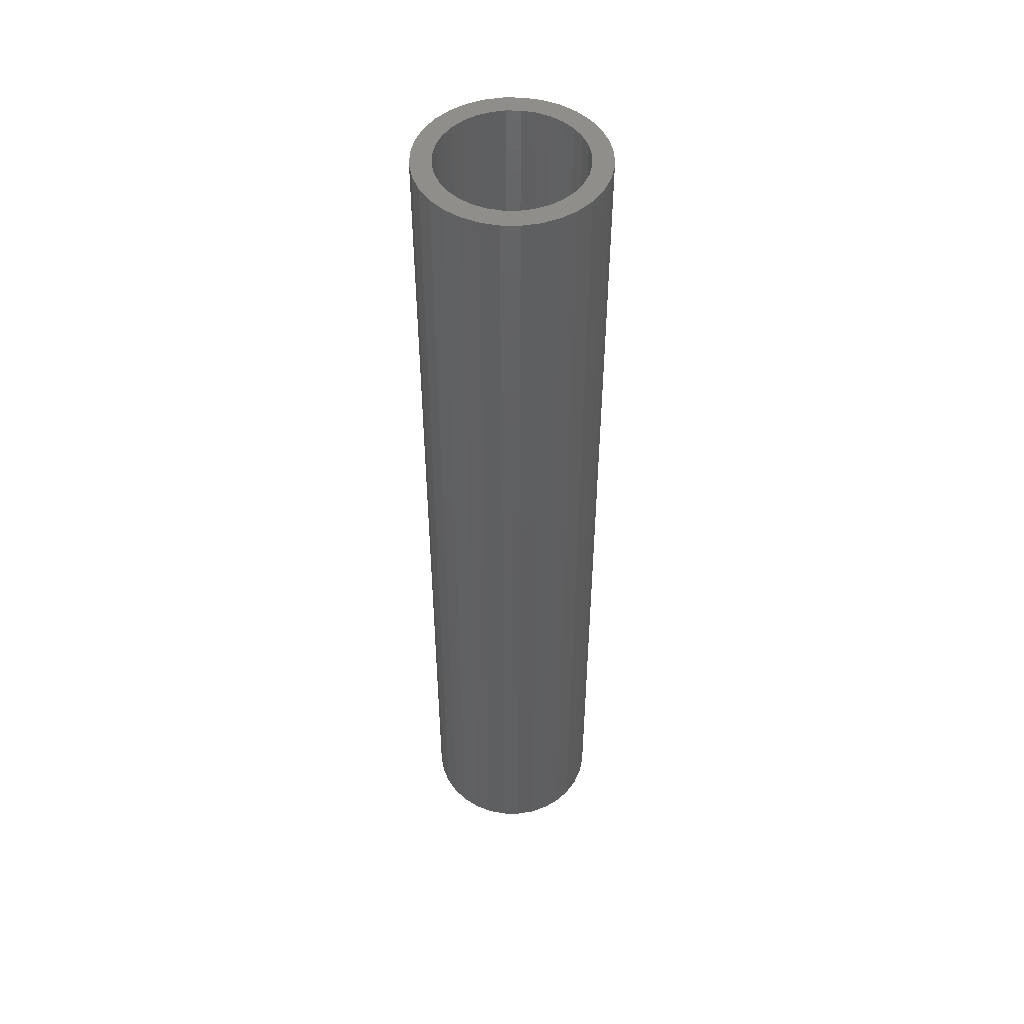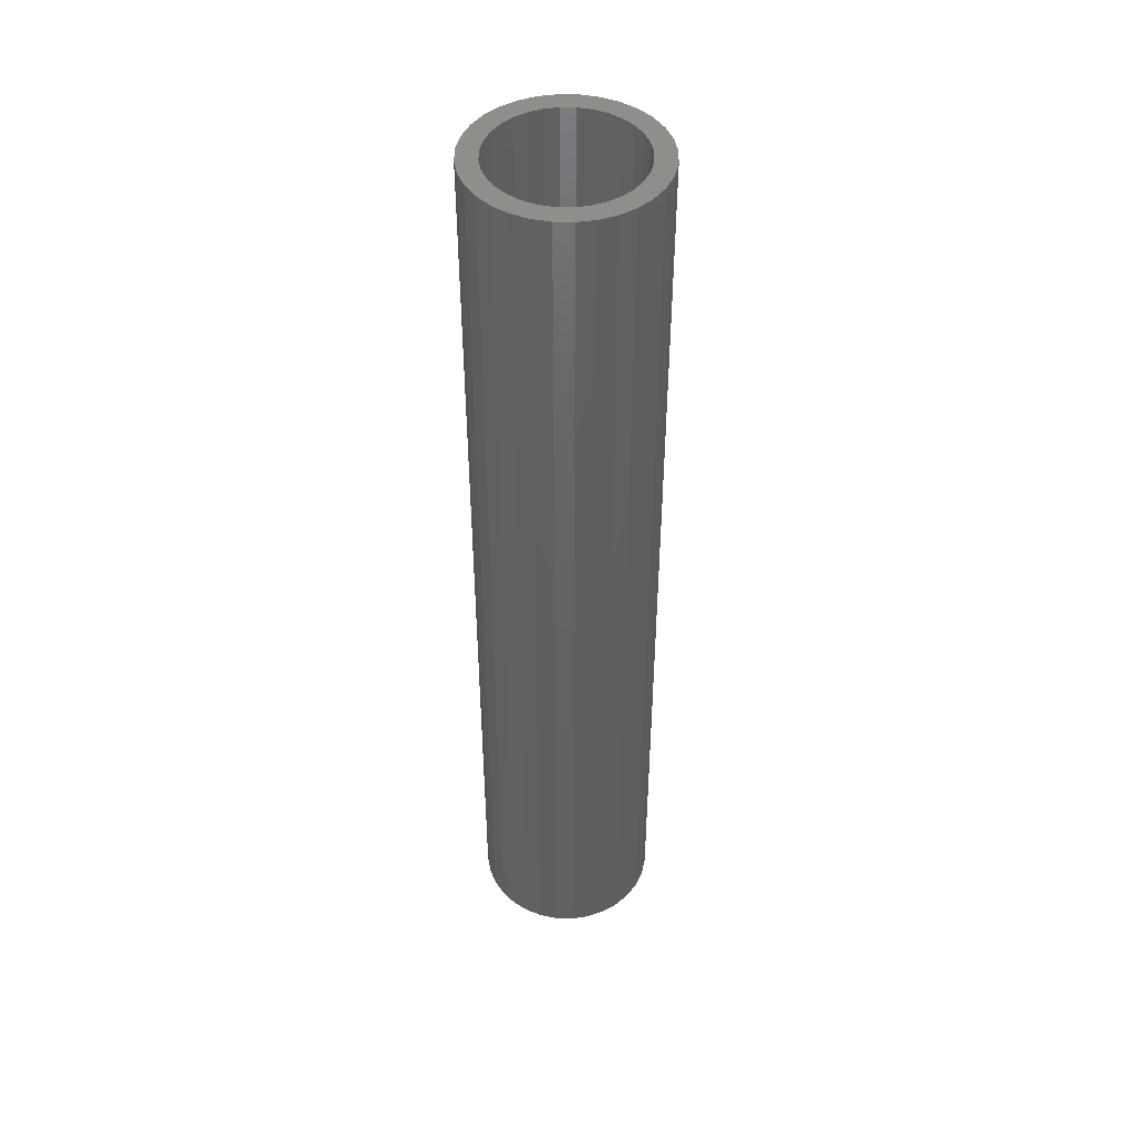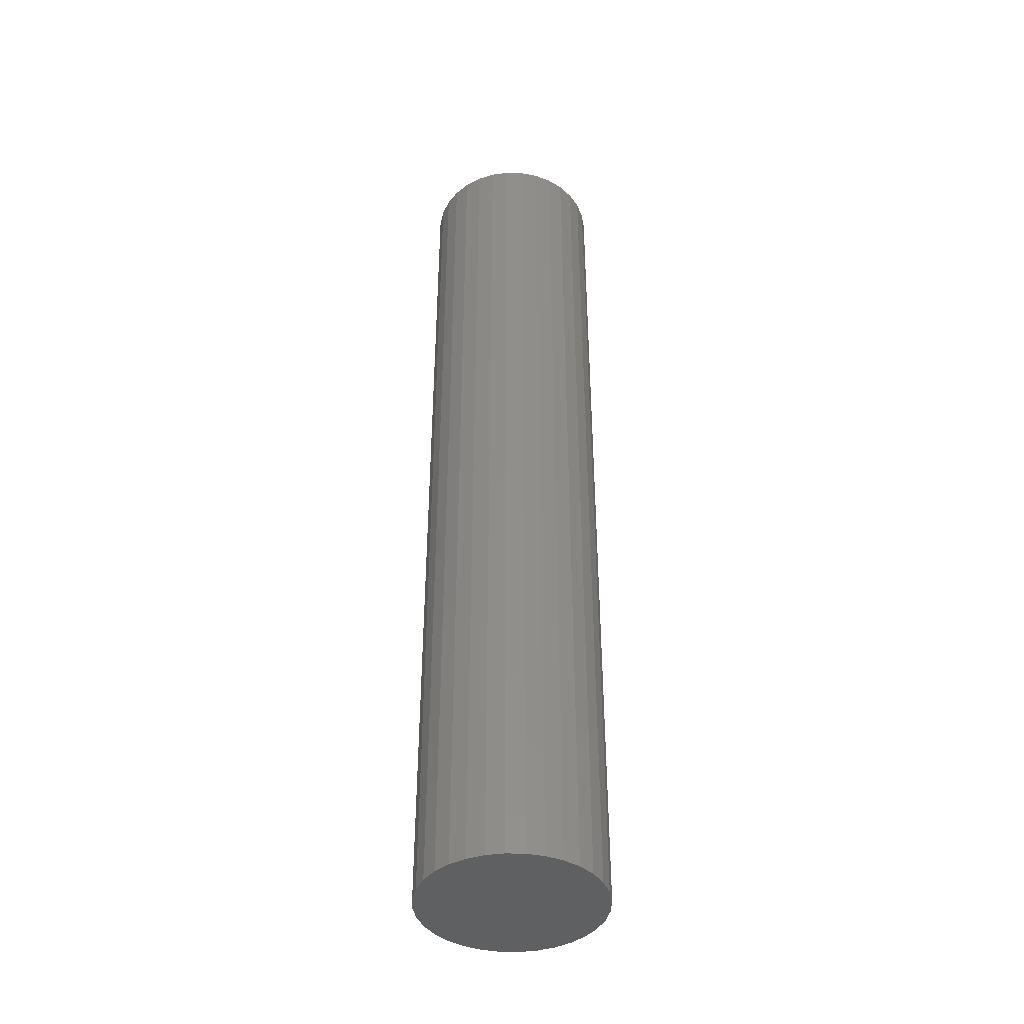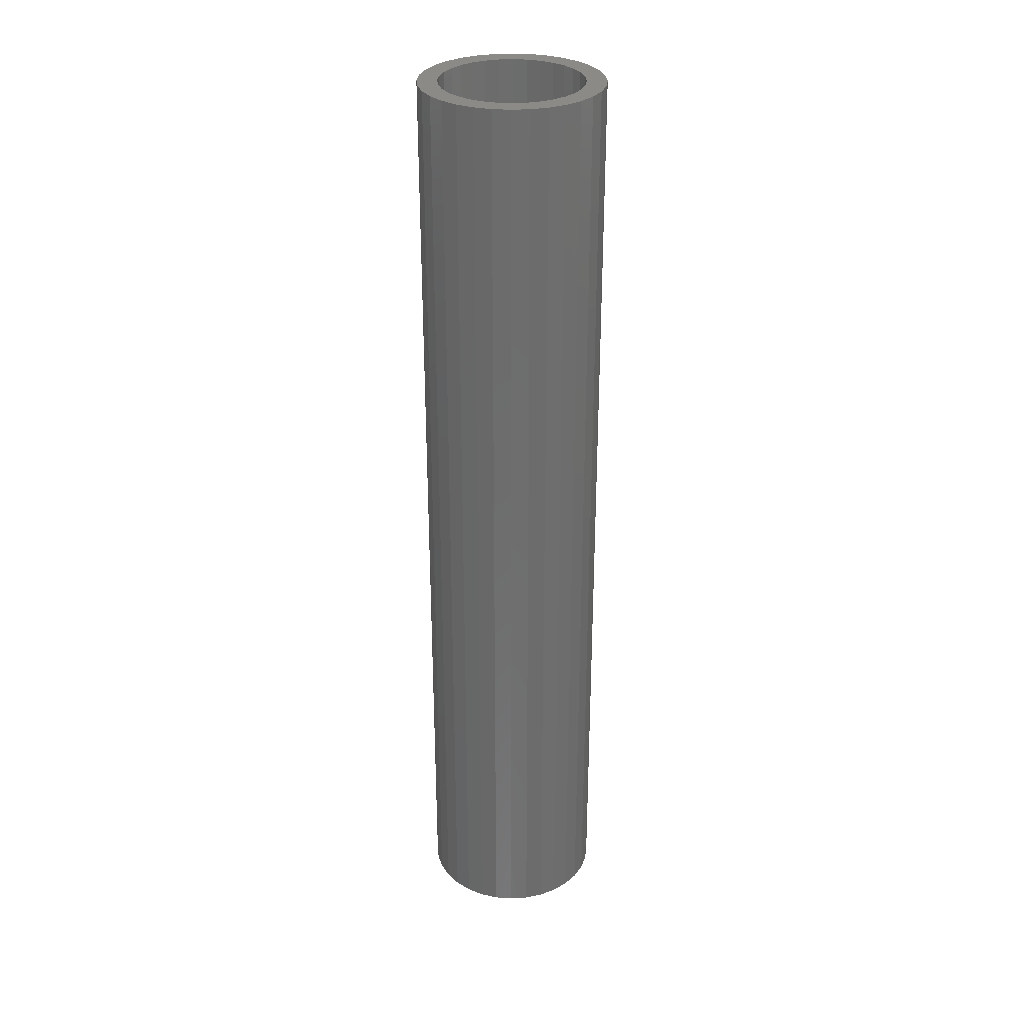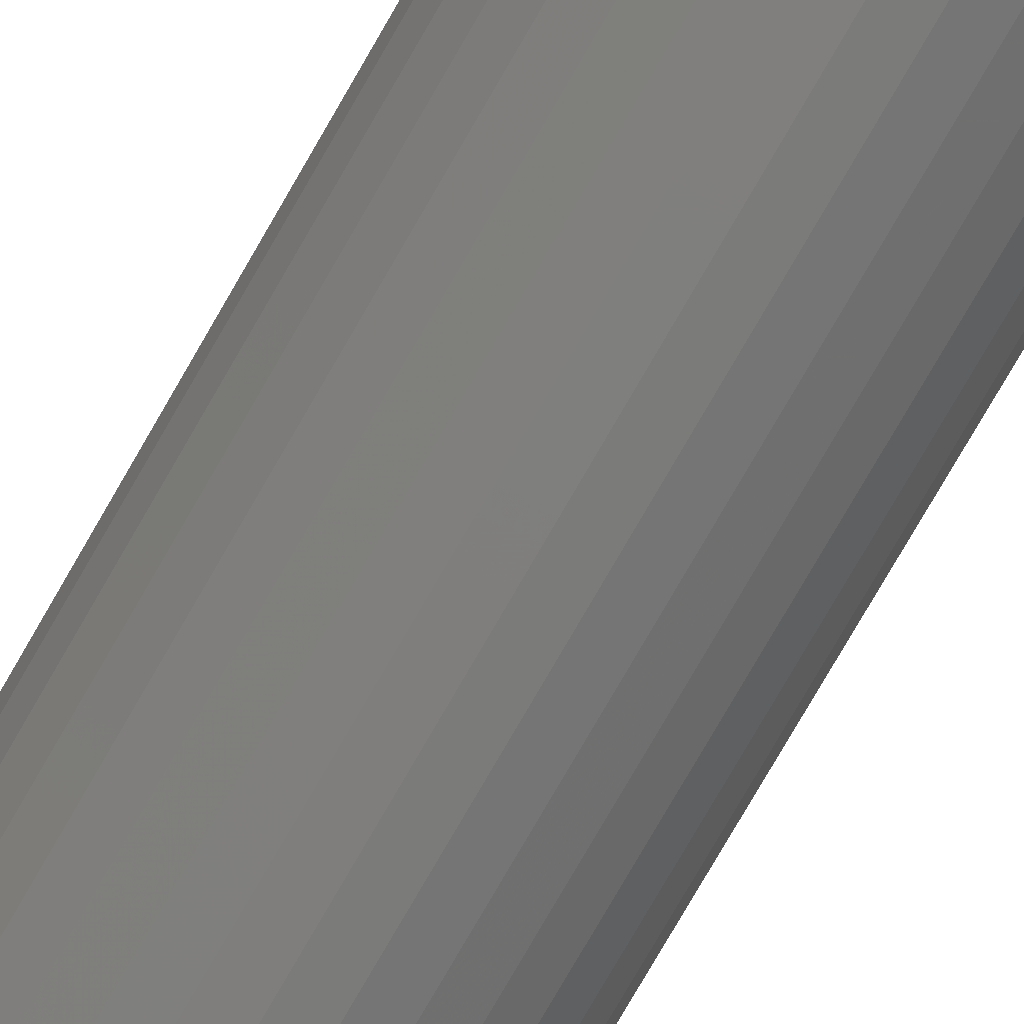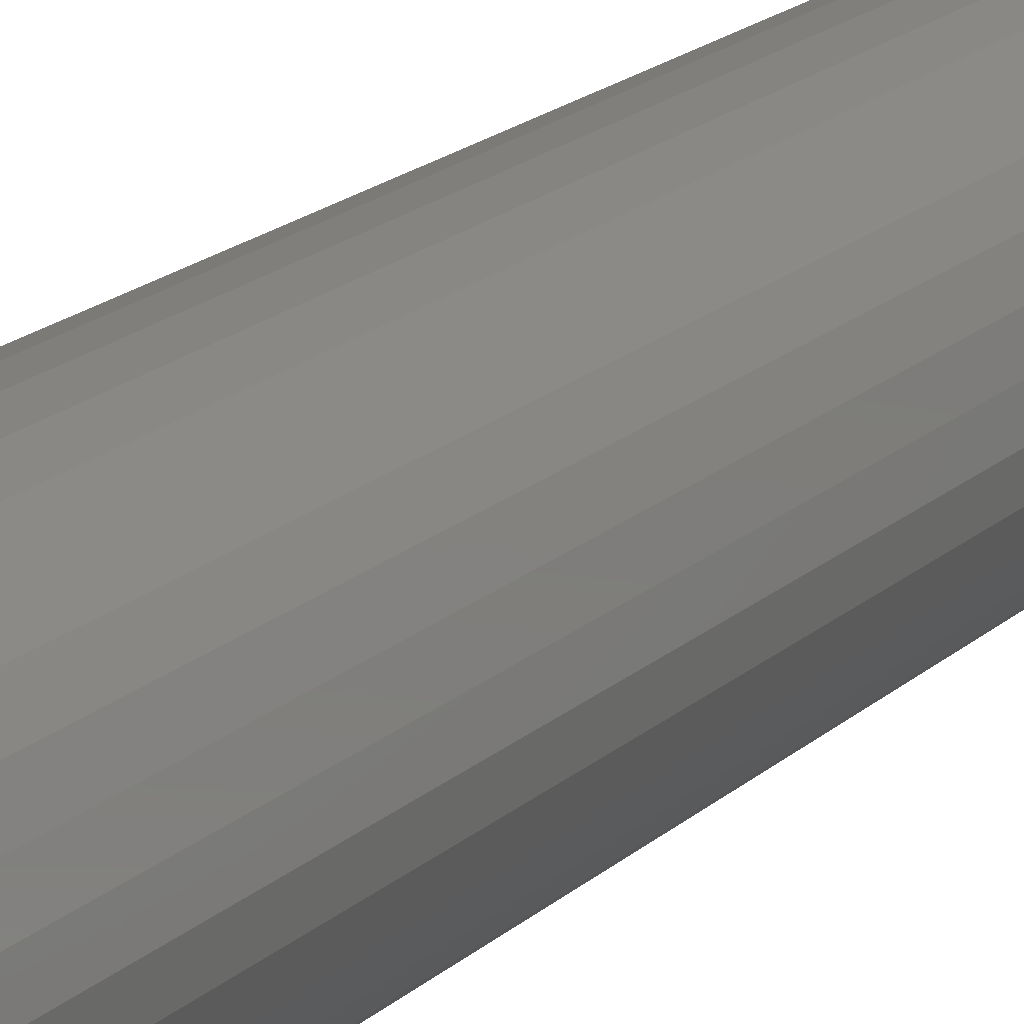
<metadata>
{"format":"stl","ext":"stl","renderer":"f3d","projection":"perspective","resolution":1024,"background":"white","views":[{"elev":49.1,"azim":-4.7,"up":"+Z"},{"elev":45.8,"azim":-26.8,"up":"+Z"},{"elev":-41.4,"azim":-29.9,"up":"+Z"},{"elev":30.4,"azim":101.8,"up":"+Z"},{"elev":-76.8,"azim":-29.9,"up":"+Y"},{"elev":16.1,"azim":28.0,"up":"+Y"}]}
</metadata>
<code>
# stl→obj: 128 verts, 252 faces
v -0.03058 0.04663 0.75
v -0.02089 0.05182 0.75
v -0.05013 0.05071 0.75
v -0.05905 0.03984 0.75
v -0.03908 0.03966 0.75
v -0.04606 0.03116 0.75
v -0.06568 0.02744 0.75
v -0.05124 0.02146 0.75
v -0.06976 0.01399 0.75
v -0.05443 0.01094 0.75
v -0.05124 -0.02146 0.75
v -0.05443 -0.01094 0.75
v -0.06976 -0.01399 0.75
v -0.06568 -0.02744 0.75
v -0.04606 -0.03116 0.75
v -0.05905 -0.03984 0.75
v -0.03908 -0.03966 0.75
v -0.03058 -0.04663 0.75
v -0.05013 -0.05071 0.75
v -0.02089 -0.05182 0.75
v 0.04042 0.05963 0.75
v 0.01152 0.05501 0.75
v 0.02204 0.05182 0.75
v 0.05128 0.05071 0.75
v 0.03174 0.04663 0.75
v 0.04023 0.03966 0.75
v 0.0602 0.03984 0.75
v 0.04721 0.03116 0.75
v 0.06683 0.02744 0.75
v 0.05239 0.02146 0.75
v 0.07091 0.01399 0.75
v 0.05558 0.01094 0.75
v 0.05666 2.171e-17 0.75
v 0.07091 -0.01399 0.75
v 0.05558 -0.01094 0.75
v 0.05239 -0.02146 0.75
v 0.06683 -0.02744 0.75
v 0.04721 -0.03116 0.75
v 0.0602 -0.03984 0.75
v 0.04023 -0.03966 0.75
v 0.03174 -0.04663 0.75
v 0.05128 -0.05071 0.75
v 0.02204 -0.05182 0.75
v 0.04042 -0.05963 0.75
v 0.01152 -0.05501 0.75
v 0.07229 0 0.75
v -0.07113 8.782e-18 0.75
v -0.05551 6.868e-18 0.75
v -0.03926 0.05963 0.75
v -0.01037 0.05501 0.75
v 0.0005757 0.05609 0.75
v -0.02687 0.06625 0.75
v -0.03926 -0.05963 0.75
v -0.02687 -0.06625 0.75
v 0.0005757 -0.05609 0.75
v -0.01037 -0.05501 0.75
v 0.02802 0.06625 0.75
v 0.01457 0.07033 0.75
v 0.0005757 0.07171 0.75
v -0.01341 0.07033 0.75
v -0.01341 -0.07033 0.75
v 0.0005757 -0.07171 0.75
v 0.01457 -0.07033 0.75
v 0.02802 -0.06625 0.75
v 0.0005757 -0.05609 0.01562
v 0.01152 -0.05501 0.01562
v 0.02204 -0.05182 0.01562
v 0.03174 -0.04663 0.01562
v 0.04023 -0.03966 0.01562
v 0.04721 -0.03116 0.01562
v 0.05239 -0.02146 0.01562
v 0.05558 -0.01094 0.01562
v 0.05666 -1.374e-17 0.01562
v -0.01037 -0.05501 0.01562
v -0.02089 -0.05182 0.01562
v -0.03058 -0.04663 0.01562
v -0.03908 -0.03966 0.01562
v -0.04606 -0.03116 0.01562
v -0.05124 -0.02146 0.01562
v -0.05443 -0.01094 0.01562
v -0.05551 6.868e-18 0.01562
v 0.0005757 0.05609 0.01562
v -0.01037 0.05501 0.01562
v -0.02089 0.05182 0.01562
v -0.03058 0.04663 0.01562
v -0.03908 0.03966 0.01562
v -0.04606 0.03116 0.01562
v -0.05124 0.02146 0.01562
v -0.05443 0.01094 0.01562
v 0.01152 0.05501 0.01562
v 0.02204 0.05182 0.01562
v 0.03174 0.04663 0.01562
v 0.04023 0.03966 0.01562
v 0.04721 0.03116 0.01562
v 0.05239 0.02146 0.01562
v 0.05558 0.01094 0.01562
v 0.0005757 0.07171 0
v 0.01457 0.07033 0
v -0.01341 0.07033 0
v -0.02687 0.06625 0
v 0.02802 0.06625 0
v -0.03926 0.05963 0
v 0.04042 0.05963 0
v -0.05013 0.05071 0
v 0.05128 0.05071 0
v -0.05905 0.03984 0
v 0.0602 0.03984 0
v 0.05128 -0.05071 0
v -0.05013 -0.05071 0
v 0.0602 -0.03984 0
v -0.03926 -0.05963 0
v 0.04042 -0.05963 0
v -0.02687 -0.06625 0
v 0.02802 -0.06625 0
v -0.01341 -0.07033 0
v 0.01457 -0.07033 0
v 0.0005757 -0.07171 0
v -0.05905 -0.03984 0
v -0.06568 -0.02744 0
v 0.06683 -0.02744 0
v -0.06976 -0.01399 0
v 0.07091 -0.01399 0
v -0.07113 8.782e-18 0
v 0.07229 0 0
v -0.06976 0.01399 0
v 0.07091 0.01399 0
v -0.06568 0.02744 0
v 0.06683 0.02744 0
f 1 2 3
f 3 4 1
f 1 4 5
f 6 5 4
f 4 7 6
f 8 6 7
f 7 9 8
f 8 9 10
f 11 12 13
f 13 14 11
f 11 14 15
f 15 14 16
f 15 16 17
f 18 17 16
f 16 19 18
f 18 19 20
f 21 22 23
f 21 23 24
f 24 23 25
f 24 25 26
f 24 26 27
f 27 26 28
f 27 28 29
f 29 28 30
f 29 30 31
f 30 32 31
f 33 31 32
f 34 35 36
f 34 36 37
f 36 38 37
f 39 37 38
f 39 38 40
f 39 40 41
f 39 41 42
f 41 43 42
f 44 42 43
f 44 43 45
f 46 31 33
f 46 33 35
f 46 35 34
f 47 13 12
f 47 12 48
f 47 48 10
f 47 10 9
f 49 3 2
f 49 2 50
f 49 50 51
f 49 51 52
f 53 54 55
f 53 55 56
f 53 56 20
f 53 20 19
f 51 22 21
f 51 21 57
f 51 57 58
f 51 58 59
f 51 59 60
f 51 60 52
f 55 54 61
f 55 61 62
f 55 62 63
f 55 63 64
f 55 64 44
f 55 44 45
f 65 45 66
f 66 45 43
f 66 43 67
f 67 43 41
f 67 41 68
f 68 41 40
f 68 40 69
f 69 40 38
f 69 38 70
f 70 38 36
f 70 36 71
f 71 36 35
f 71 35 72
f 72 35 33
f 72 33 73
f 45 65 55
f 55 65 74
f 55 74 56
f 56 74 75
f 56 75 20
f 20 75 76
f 20 76 18
f 18 76 77
f 18 77 17
f 17 77 78
f 17 78 15
f 15 78 79
f 15 79 11
f 11 79 80
f 11 80 12
f 12 80 81
f 12 81 48
f 82 50 83
f 83 50 2
f 83 2 84
f 84 2 1
f 84 1 85
f 85 1 5
f 85 5 86
f 86 5 6
f 86 6 87
f 87 6 8
f 87 8 88
f 88 8 10
f 88 10 89
f 89 10 48
f 89 48 81
f 50 82 51
f 51 82 90
f 51 90 22
f 22 90 91
f 22 91 23
f 23 91 92
f 23 92 25
f 25 92 93
f 25 93 26
f 26 93 94
f 26 94 28
f 28 94 95
f 28 95 30
f 30 95 96
f 30 96 32
f 32 96 73
f 32 73 33
f 83 90 82
f 90 83 84
f 90 84 91
f 91 84 85
f 91 85 92
f 92 85 86
f 92 86 93
f 93 86 87
f 93 87 94
f 94 87 88
f 94 88 95
f 71 78 70
f 70 78 77
f 70 77 69
f 69 77 76
f 69 76 68
f 68 76 75
f 68 75 67
f 67 75 74
f 67 74 66
f 66 74 65
f 95 88 96
f 96 88 89
f 96 89 73
f 73 89 81
f 73 81 72
f 72 81 80
f 72 80 71
f 71 80 79
f 71 79 78
f 97 98 99
f 100 99 98
f 101 100 98
f 102 100 101
f 103 102 101
f 104 102 103
f 105 104 103
f 106 104 105
f 107 106 105
f 108 109 110
f 111 109 108
f 112 111 108
f 113 111 112
f 114 113 112
f 115 113 114
f 116 115 114
f 117 115 116
f 109 118 110
f 110 118 119
f 110 119 120
f 120 119 121
f 120 121 122
f 122 121 123
f 122 123 124
f 124 123 125
f 124 125 126
f 126 125 127
f 126 127 128
f 128 127 106
f 128 106 107
f 124 46 122
f 122 46 34
f 122 34 120
f 120 34 37
f 120 37 110
f 110 37 39
f 110 39 108
f 108 39 42
f 108 42 112
f 112 42 44
f 112 44 114
f 114 44 64
f 114 64 116
f 116 64 63
f 116 63 117
f 117 63 62
f 117 62 115
f 115 62 61
f 115 61 113
f 113 61 54
f 113 54 111
f 111 54 53
f 111 53 109
f 109 53 19
f 109 19 118
f 118 19 16
f 118 16 119
f 119 16 14
f 119 14 121
f 121 14 13
f 121 13 123
f 123 13 47
f 123 47 125
f 125 47 9
f 125 9 127
f 127 9 7
f 127 7 106
f 106 7 4
f 106 4 104
f 104 4 3
f 104 3 102
f 102 3 49
f 102 49 100
f 100 49 52
f 100 52 99
f 99 52 60
f 99 60 97
f 97 60 59
f 97 59 98
f 98 59 58
f 98 58 101
f 101 58 57
f 101 57 103
f 103 57 21
f 103 21 105
f 105 21 24
f 105 24 107
f 107 24 27
f 107 27 128
f 128 27 29
f 128 29 126
f 126 29 31
f 126 31 124
f 124 31 46

</code>
